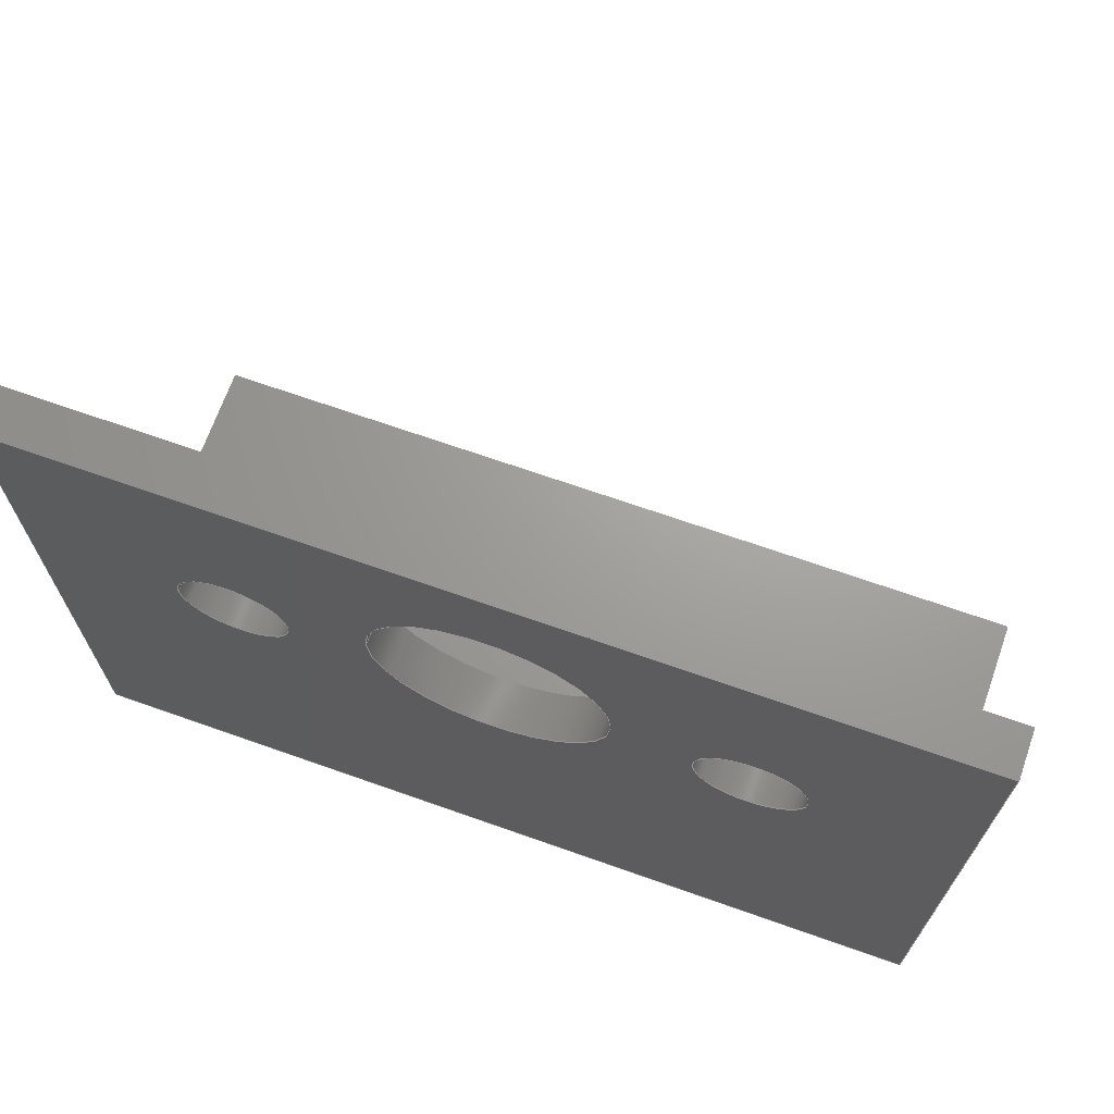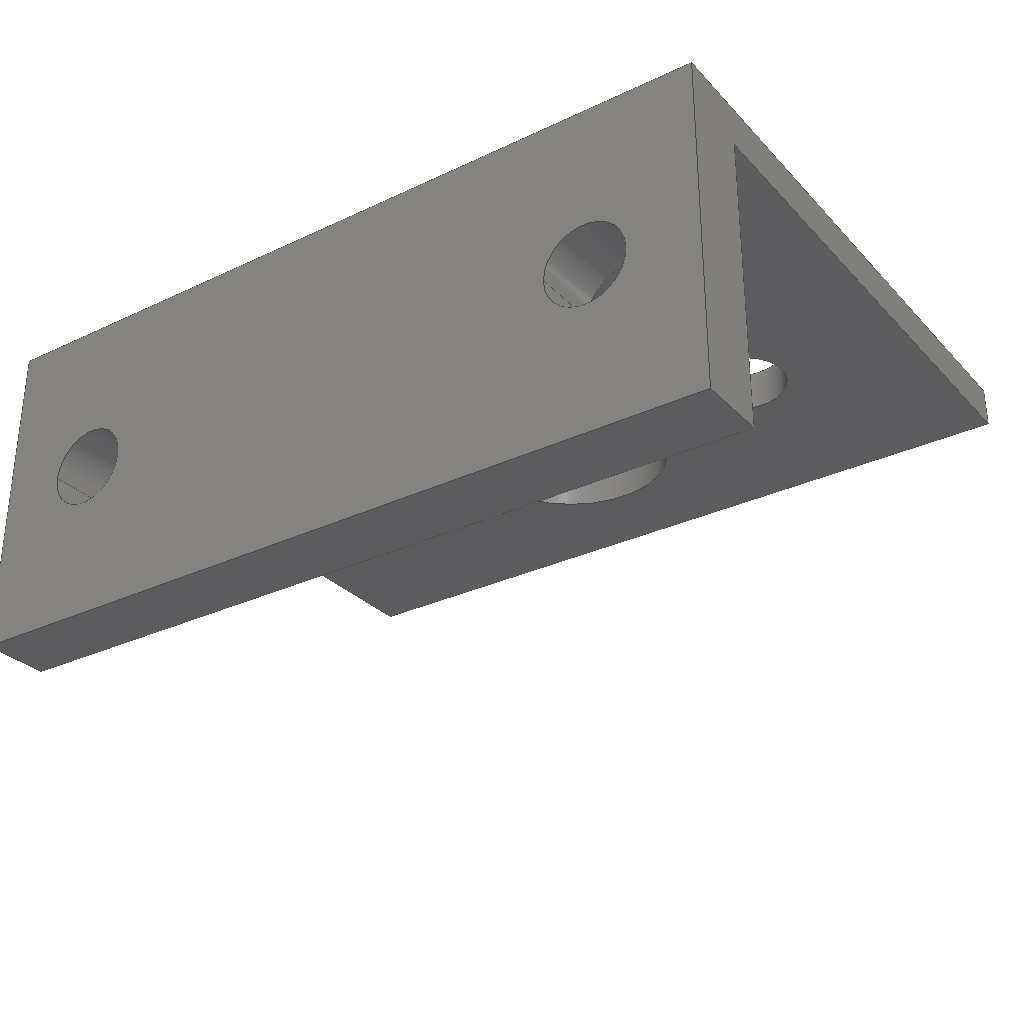
<metadata>
{"format":"step","ext":"step","renderer":"f3d","projection":"perspective","resolution":1024,"background":"white","views":[{"elev":68.6,"azim":-160.5,"up":"+Z"},{"elev":-29.7,"azim":-145.4,"up":"+Y"}]}
</metadata>
<code>
ISO-10303-21;
DATA;
#1=MECHANICAL_DESIGN_GEOMETRIC_PRESENTATION_REPRESENTATION('',(#4),#435);
#2=SHAPE_REPRESENTATION_RELATIONSHIP('SRR','None',#442,#3);
#3=ADVANCED_BREP_SHAPE_REPRESENTATION('',(#5),#434);
#4=STYLED_ITEM('',(#451),#5);
#5=MANIFOLD_SOLID_BREP('Body1',#255);
#6=FACE_BOUND('',#43,.T.);
#7=FACE_BOUND('',#44,.T.);
#8=FACE_BOUND('',#45,.T.);
#9=FACE_BOUND('',#48,.T.);
#10=FACE_BOUND('',#49,.T.);
#11=FACE_BOUND('',#53,.T.);
#12=FACE_BOUND('',#54,.T.);
#13=FACE_BOUND('',#55,.T.);
#14=FACE_BOUND('',#58,.T.);
#15=FACE_BOUND('',#59,.T.);
#16=PLANE('',#284);
#17=PLANE('',#285);
#18=PLANE('',#286);
#19=PLANE('',#287);
#20=PLANE('',#288);
#21=PLANE('',#289);
#22=PLANE('',#290);
#23=PLANE('',#291);
#24=FACE_OUTER_BOUND('',#37,.T.);
#25=FACE_OUTER_BOUND('',#38,.T.);
#26=FACE_OUTER_BOUND('',#39,.T.);
#27=FACE_OUTER_BOUND('',#40,.T.);
#28=FACE_OUTER_BOUND('',#41,.T.);
#29=FACE_OUTER_BOUND('',#42,.T.);
#30=FACE_OUTER_BOUND('',#46,.T.);
#31=FACE_OUTER_BOUND('',#47,.T.);
#32=FACE_OUTER_BOUND('',#50,.T.);
#33=FACE_OUTER_BOUND('',#51,.T.);
#34=FACE_OUTER_BOUND('',#52,.T.);
#35=FACE_OUTER_BOUND('',#56,.T.);
#36=FACE_OUTER_BOUND('',#57,.T.);
#37=EDGE_LOOP('',(#171,#172,#173,#174));
#38=EDGE_LOOP('',(#175,#176,#177,#178));
#39=EDGE_LOOP('',(#179,#180,#181,#182));
#40=EDGE_LOOP('',(#183,#184,#185,#186));
#41=EDGE_LOOP('',(#187,#188,#189,#190));
#42=EDGE_LOOP('',(#191,#192,#193,#194));
#43=EDGE_LOOP('',(#195));
#44=EDGE_LOOP('',(#196));
#45=EDGE_LOOP('',(#197));
#46=EDGE_LOOP('',(#198,#199,#200,#201));
#47=EDGE_LOOP('',(#202,#203,#204,#205));
#48=EDGE_LOOP('',(#206));
#49=EDGE_LOOP('',(#207));
#50=EDGE_LOOP('',(#208,#209,#210,#211));
#51=EDGE_LOOP('',(#212,#213,#214,#215,#216,#217));
#52=EDGE_LOOP('',(#218,#219,#220,#221));
#53=EDGE_LOOP('',(#222));
#54=EDGE_LOOP('',(#223));
#55=EDGE_LOOP('',(#224));
#56=EDGE_LOOP('',(#225,#226,#227,#228,#229,#230));
#57=EDGE_LOOP('',(#231,#232,#233,#234));
#58=EDGE_LOOP('',(#235));
#59=EDGE_LOOP('',(#236));
#60=LINE('',#368,#83);
#61=LINE('',#374,#84);
#62=LINE('',#380,#85);
#63=LINE('',#386,#86);
#64=LINE('',#392,#87);
#65=LINE('',#397,#88);
#66=LINE('',#399,#89);
#67=LINE('',#401,#90);
#68=LINE('',#402,#91);
#69=LINE('',#405,#92);
#70=LINE('',#407,#93);
#71=LINE('',#408,#94);
#72=LINE('',#411,#95);
#73=LINE('',#413,#96);
#74=LINE('',#414,#97);
#75=LINE('',#418,#98);
#76=LINE('',#419,#99);
#77=LINE('',#420,#100);
#78=LINE('',#423,#101);
#79=LINE('',#424,#102);
#80=LINE('',#427,#103);
#81=LINE('',#428,#104);
#82=LINE('',#430,#105);
#83=VECTOR('',#298,0.15);
#84=VECTOR('',#305,0.15);
#85=VECTOR('',#312,0.175);
#86=VECTOR('',#319,0.375);
#87=VECTOR('',#326,0.175);
#88=VECTOR('',#331,1);
#89=VECTOR('',#332,1);
#90=VECTOR('',#333,1);
#91=VECTOR('',#334,1);
#92=VECTOR('',#337,1);
#93=VECTOR('',#338,1);
#94=VECTOR('',#339,1);
#95=VECTOR('',#342,1);
#96=VECTOR('',#343,1);
#97=VECTOR('',#344,1);
#98=VECTOR('',#347,1);
#99=VECTOR('',#348,1);
#100=VECTOR('',#349,1);
#101=VECTOR('',#352,1);
#102=VECTOR('',#353,1);
#103=VECTOR('',#356,1);
#104=VECTOR('',#357,1);
#105=VECTOR('',#360,1);
#106=CIRCLE('',#270,0.15);
#107=CIRCLE('',#271,0.15);
#108=CIRCLE('',#273,0.15);
#109=CIRCLE('',#274,0.15);
#110=CIRCLE('',#276,0.175);
#111=CIRCLE('',#277,0.175);
#112=CIRCLE('',#279,0.375);
#113=CIRCLE('',#280,0.375);
#114=CIRCLE('',#282,0.175);
#115=CIRCLE('',#283,0.175);
#116=VERTEX_POINT('',#365);
#117=VERTEX_POINT('',#367);
#118=VERTEX_POINT('',#371);
#119=VERTEX_POINT('',#373);
#120=VERTEX_POINT('',#377);
#121=VERTEX_POINT('',#379);
#122=VERTEX_POINT('',#383);
#123=VERTEX_POINT('',#385);
#124=VERTEX_POINT('',#389);
#125=VERTEX_POINT('',#391);
#126=VERTEX_POINT('',#395);
#127=VERTEX_POINT('',#396);
#128=VERTEX_POINT('',#398);
#129=VERTEX_POINT('',#400);
#130=VERTEX_POINT('',#404);
#131=VERTEX_POINT('',#406);
#132=VERTEX_POINT('',#410);
#133=VERTEX_POINT('',#412);
#134=VERTEX_POINT('',#416);
#135=VERTEX_POINT('',#417);
#136=VERTEX_POINT('',#422);
#137=VERTEX_POINT('',#426);
#138=EDGE_CURVE('',#116,#116,#106,.T.);
#139=EDGE_CURVE('',#116,#117,#60,.T.);
#140=EDGE_CURVE('',#117,#117,#107,.T.);
#141=EDGE_CURVE('',#118,#118,#108,.T.);
#142=EDGE_CURVE('',#118,#119,#61,.T.);
#143=EDGE_CURVE('',#119,#119,#109,.T.);
#144=EDGE_CURVE('',#120,#120,#110,.T.);
#145=EDGE_CURVE('',#120,#121,#62,.T.);
#146=EDGE_CURVE('',#121,#121,#111,.T.);
#147=EDGE_CURVE('',#122,#122,#112,.T.);
#148=EDGE_CURVE('',#122,#123,#63,.T.);
#149=EDGE_CURVE('',#123,#123,#113,.T.);
#150=EDGE_CURVE('',#124,#124,#114,.T.);
#151=EDGE_CURVE('',#124,#125,#64,.T.);
#152=EDGE_CURVE('',#125,#125,#115,.T.);
#153=EDGE_CURVE('',#126,#127,#65,.T.);
#154=EDGE_CURVE('',#126,#128,#66,.T.);
#155=EDGE_CURVE('',#129,#128,#67,.T.);
#156=EDGE_CURVE('',#127,#129,#68,.T.);
#157=EDGE_CURVE('',#128,#130,#69,.T.);
#158=EDGE_CURVE('',#130,#131,#70,.T.);
#159=EDGE_CURVE('',#131,#129,#71,.T.);
#160=EDGE_CURVE('',#127,#132,#72,.T.);
#161=EDGE_CURVE('',#132,#133,#73,.T.);
#162=EDGE_CURVE('',#133,#126,#74,.T.);
#163=EDGE_CURVE('',#134,#135,#75,.T.);
#164=EDGE_CURVE('',#135,#133,#76,.T.);
#165=EDGE_CURVE('',#134,#132,#77,.T.);
#166=EDGE_CURVE('',#136,#134,#78,.T.);
#167=EDGE_CURVE('',#136,#131,#79,.T.);
#168=EDGE_CURVE('',#137,#136,#80,.T.);
#169=EDGE_CURVE('',#137,#130,#81,.T.);
#170=EDGE_CURVE('',#135,#137,#82,.T.);
#171=ORIENTED_EDGE('',*,*,#138,.F.);
#172=ORIENTED_EDGE('',*,*,#139,.T.);
#173=ORIENTED_EDGE('',*,*,#140,.F.);
#174=ORIENTED_EDGE('',*,*,#139,.F.);
#175=ORIENTED_EDGE('',*,*,#141,.F.);
#176=ORIENTED_EDGE('',*,*,#142,.T.);
#177=ORIENTED_EDGE('',*,*,#143,.F.);
#178=ORIENTED_EDGE('',*,*,#142,.F.);
#179=ORIENTED_EDGE('',*,*,#144,.F.);
#180=ORIENTED_EDGE('',*,*,#145,.T.);
#181=ORIENTED_EDGE('',*,*,#146,.F.);
#182=ORIENTED_EDGE('',*,*,#145,.F.);
#183=ORIENTED_EDGE('',*,*,#147,.F.);
#184=ORIENTED_EDGE('',*,*,#148,.T.);
#185=ORIENTED_EDGE('',*,*,#149,.F.);
#186=ORIENTED_EDGE('',*,*,#148,.F.);
#187=ORIENTED_EDGE('',*,*,#150,.F.);
#188=ORIENTED_EDGE('',*,*,#151,.T.);
#189=ORIENTED_EDGE('',*,*,#152,.F.);
#190=ORIENTED_EDGE('',*,*,#151,.F.);
#191=ORIENTED_EDGE('',*,*,#153,.F.);
#192=ORIENTED_EDGE('',*,*,#154,.T.);
#193=ORIENTED_EDGE('',*,*,#155,.F.);
#194=ORIENTED_EDGE('',*,*,#156,.F.);
#195=ORIENTED_EDGE('',*,*,#146,.T.);
#196=ORIENTED_EDGE('',*,*,#149,.T.);
#197=ORIENTED_EDGE('',*,*,#152,.T.);
#198=ORIENTED_EDGE('',*,*,#155,.T.);
#199=ORIENTED_EDGE('',*,*,#157,.T.);
#200=ORIENTED_EDGE('',*,*,#158,.T.);
#201=ORIENTED_EDGE('',*,*,#159,.T.);
#202=ORIENTED_EDGE('',*,*,#153,.T.);
#203=ORIENTED_EDGE('',*,*,#160,.T.);
#204=ORIENTED_EDGE('',*,*,#161,.T.);
#205=ORIENTED_EDGE('',*,*,#162,.T.);
#206=ORIENTED_EDGE('',*,*,#138,.T.);
#207=ORIENTED_EDGE('',*,*,#141,.T.);
#208=ORIENTED_EDGE('',*,*,#163,.T.);
#209=ORIENTED_EDGE('',*,*,#164,.T.);
#210=ORIENTED_EDGE('',*,*,#161,.F.);
#211=ORIENTED_EDGE('',*,*,#165,.F.);
#212=ORIENTED_EDGE('',*,*,#166,.T.);
#213=ORIENTED_EDGE('',*,*,#165,.T.);
#214=ORIENTED_EDGE('',*,*,#160,.F.);
#215=ORIENTED_EDGE('',*,*,#156,.T.);
#216=ORIENTED_EDGE('',*,*,#159,.F.);
#217=ORIENTED_EDGE('',*,*,#167,.F.);
#218=ORIENTED_EDGE('',*,*,#168,.T.);
#219=ORIENTED_EDGE('',*,*,#167,.T.);
#220=ORIENTED_EDGE('',*,*,#158,.F.);
#221=ORIENTED_EDGE('',*,*,#169,.F.);
#222=ORIENTED_EDGE('',*,*,#144,.T.);
#223=ORIENTED_EDGE('',*,*,#147,.T.);
#224=ORIENTED_EDGE('',*,*,#150,.T.);
#225=ORIENTED_EDGE('',*,*,#170,.T.);
#226=ORIENTED_EDGE('',*,*,#169,.T.);
#227=ORIENTED_EDGE('',*,*,#157,.F.);
#228=ORIENTED_EDGE('',*,*,#154,.F.);
#229=ORIENTED_EDGE('',*,*,#162,.F.);
#230=ORIENTED_EDGE('',*,*,#164,.F.);
#231=ORIENTED_EDGE('',*,*,#170,.F.);
#232=ORIENTED_EDGE('',*,*,#163,.F.);
#233=ORIENTED_EDGE('',*,*,#166,.F.);
#234=ORIENTED_EDGE('',*,*,#168,.F.);
#235=ORIENTED_EDGE('',*,*,#140,.T.);
#236=ORIENTED_EDGE('',*,*,#143,.T.);
#237=CYLINDRICAL_SURFACE('',#269,0.15);
#238=CYLINDRICAL_SURFACE('',#272,0.15);
#239=CYLINDRICAL_SURFACE('',#275,0.175);
#240=CYLINDRICAL_SURFACE('',#278,0.375);
#241=CYLINDRICAL_SURFACE('',#281,0.175);
#242=ADVANCED_FACE('',(#24),#237,.F.);
#243=ADVANCED_FACE('',(#25),#238,.F.);
#244=ADVANCED_FACE('',(#26),#239,.F.);
#245=ADVANCED_FACE('',(#27),#240,.F.);
#246=ADVANCED_FACE('',(#28),#241,.F.);
#247=ADVANCED_FACE('',(#29,#6,#7,#8),#16,.T.);
#248=ADVANCED_FACE('',(#30),#17,.T.);
#249=ADVANCED_FACE('',(#31,#9,#10),#18,.T.);
#250=ADVANCED_FACE('',(#32),#19,.T.);
#251=ADVANCED_FACE('',(#33),#20,.T.);
#252=ADVANCED_FACE('',(#34,#11,#12,#13),#21,.T.);
#253=ADVANCED_FACE('',(#35),#22,.T.);
#254=ADVANCED_FACE('',(#36,#14,#15),#23,.F.);
#255=CLOSED_SHELL('',(#242,#243,#244,#245,#246,#247,#248,#249,#250,#251,
#252,#253,#254));
#256=DERIVED_UNIT_ELEMENT(#258,1);
#257=DERIVED_UNIT_ELEMENT(#437,3);
#258=(
MASS_UNIT()
NAMED_UNIT(*)
SI_UNIT(.KILO.,.GRAM.)
);
#259=DERIVED_UNIT((#256,#257));
#260=MEASURE_REPRESENTATION_ITEM('density measure',
POSITIVE_RATIO_MEASURE(7850),#259);
#261=PROPERTY_DEFINITION_REPRESENTATION(#266,#263);
#262=PROPERTY_DEFINITION_REPRESENTATION(#267,#264);
#263=REPRESENTATION('material name',(#265),#434);
#264=REPRESENTATION('density',(#260),#434);
#265=DESCRIPTIVE_REPRESENTATION_ITEM('Steel','Steel');
#266=PROPERTY_DEFINITION('material property','material name',#444);
#267=PROPERTY_DEFINITION('material property','density of part',#444);
#268=AXIS2_PLACEMENT_3D('placement',#363,#292,#293);
#269=AXIS2_PLACEMENT_3D('',#364,#294,#295);
#270=AXIS2_PLACEMENT_3D('',#366,#296,#297);
#271=AXIS2_PLACEMENT_3D('',#369,#299,#300);
#272=AXIS2_PLACEMENT_3D('',#370,#301,#302);
#273=AXIS2_PLACEMENT_3D('',#372,#303,#304);
#274=AXIS2_PLACEMENT_3D('',#375,#306,#307);
#275=AXIS2_PLACEMENT_3D('',#376,#308,#309);
#276=AXIS2_PLACEMENT_3D('',#378,#310,#311);
#277=AXIS2_PLACEMENT_3D('',#381,#313,#314);
#278=AXIS2_PLACEMENT_3D('',#382,#315,#316);
#279=AXIS2_PLACEMENT_3D('',#384,#317,#318);
#280=AXIS2_PLACEMENT_3D('',#387,#320,#321);
#281=AXIS2_PLACEMENT_3D('',#388,#322,#323);
#282=AXIS2_PLACEMENT_3D('',#390,#324,#325);
#283=AXIS2_PLACEMENT_3D('',#393,#327,#328);
#284=AXIS2_PLACEMENT_3D('',#394,#329,#330);
#285=AXIS2_PLACEMENT_3D('',#403,#335,#336);
#286=AXIS2_PLACEMENT_3D('',#409,#340,#341);
#287=AXIS2_PLACEMENT_3D('',#415,#345,#346);
#288=AXIS2_PLACEMENT_3D('',#421,#350,#351);
#289=AXIS2_PLACEMENT_3D('',#425,#354,#355);
#290=AXIS2_PLACEMENT_3D('',#429,#358,#359);
#291=AXIS2_PLACEMENT_3D('',#431,#361,#362);
#292=DIRECTION('axis',(0,0,1));
#293=DIRECTION('refdir',(1,0,0));
#294=DIRECTION('center_axis',(0,0,-1));
#295=DIRECTION('ref_axis',(-1,0,0));
#296=DIRECTION('center_axis',(0,0,-1));
#297=DIRECTION('ref_axis',(-1,0,0));
#298=DIRECTION('',(0,0,-1));
#299=DIRECTION('center_axis',(0,0,1));
#300=DIRECTION('ref_axis',(-1,0,0));
#301=DIRECTION('center_axis',(0,0,-1));
#302=DIRECTION('ref_axis',(-1,0,0));
#303=DIRECTION('center_axis',(0,0,-1));
#304=DIRECTION('ref_axis',(-1,0,0));
#305=DIRECTION('',(0,0,-1));
#306=DIRECTION('center_axis',(0,0,1));
#307=DIRECTION('ref_axis',(-1,0,0));
#308=DIRECTION('center_axis',(0,-1,0));
#309=DIRECTION('ref_axis',(-1,0,0));
#310=DIRECTION('center_axis',(0,-1,0));
#311=DIRECTION('ref_axis',(-1,0,0));
#312=DIRECTION('',(0,-1,0));
#313=DIRECTION('center_axis',(0,1,0));
#314=DIRECTION('ref_axis',(-1,0,0));
#315=DIRECTION('center_axis',(0,-1,0));
#316=DIRECTION('ref_axis',(-1,0,0));
#317=DIRECTION('center_axis',(0,-1,0));
#318=DIRECTION('ref_axis',(-1,0,0));
#319=DIRECTION('',(0,-1,0));
#320=DIRECTION('center_axis',(0,1,0));
#321=DIRECTION('ref_axis',(-1,0,0));
#322=DIRECTION('center_axis',(0,-1,0));
#323=DIRECTION('ref_axis',(-1,0,0));
#324=DIRECTION('center_axis',(0,-1,0));
#325=DIRECTION('ref_axis',(-1,0,0));
#326=DIRECTION('',(0,-1,0));
#327=DIRECTION('center_axis',(0,1,0));
#328=DIRECTION('ref_axis',(-1,0,0));
#329=DIRECTION('center_axis',(0,-1,0));
#330=DIRECTION('ref_axis',(1,0,0));
#331=DIRECTION('',(-1,0,0));
#332=DIRECTION('',(0,0,1));
#333=DIRECTION('',(1,0,0));
#334=DIRECTION('',(0,0,1));
#335=DIRECTION('center_axis',(0,0,1));
#336=DIRECTION('ref_axis',(1,0,0));
#337=DIRECTION('',(0,1,0));
#338=DIRECTION('',(-1,0,0));
#339=DIRECTION('',(0,-1,0));
#340=DIRECTION('center_axis',(0,0,1));
#341=DIRECTION('ref_axis',(1,0,0));
#342=DIRECTION('',(0,-1,0));
#343=DIRECTION('',(1,0,0));
#344=DIRECTION('',(0,1,0));
#345=DIRECTION('center_axis',(0,-1,0));
#346=DIRECTION('ref_axis',(1,0,0));
#347=DIRECTION('',(1,0,0));
#348=DIRECTION('',(0,0,1));
#349=DIRECTION('',(0,0,1));
#350=DIRECTION('center_axis',(-1,0,0));
#351=DIRECTION('ref_axis',(0,-1,0));
#352=DIRECTION('',(0,-1,0));
#353=DIRECTION('',(0,0,1));
#354=DIRECTION('center_axis',(0,1,0));
#355=DIRECTION('ref_axis',(-1,0,0));
#356=DIRECTION('',(-1,0,0));
#357=DIRECTION('',(0,0,1));
#358=DIRECTION('center_axis',(1,0,0));
#359=DIRECTION('ref_axis',(0,1,0));
#360=DIRECTION('',(0,1,0));
#361=DIRECTION('center_axis',(0,0,1));
#362=DIRECTION('ref_axis',(1,0,0));
#363=CARTESIAN_POINT('',(0,0,0));
#364=CARTESIAN_POINT('Origin',(-1.044,0.00121,0.25));
#365=CARTESIAN_POINT('',(-0.8936,0.00121,0.25));
#366=CARTESIAN_POINT('Origin',(-1.044,0.00121,0.25));
#367=CARTESIAN_POINT('',(-0.8936,0.00121,0));
#368=CARTESIAN_POINT('',(-0.8936,0.00121,0.25));
#369=CARTESIAN_POINT('Origin',(-1.044,0.00121,0));
#370=CARTESIAN_POINT('Origin',(1.056,-4.227e-05,0.25));
#371=CARTESIAN_POINT('',(1.206,-4.227e-05,0.25));
#372=CARTESIAN_POINT('Origin',(1.056,-4.227e-05,0.25));
#373=CARTESIAN_POINT('',(1.206,-4.227e-05,0));
#374=CARTESIAN_POINT('',(1.206,-4.227e-05,0.25));
#375=CARTESIAN_POINT('Origin',(1.056,-4.227e-05,0));
#376=CARTESIAN_POINT('Origin',(0.7999,0.6,1.464));
#377=CARTESIAN_POINT('',(0.9749,0.6,1.464));
#378=CARTESIAN_POINT('Origin',(0.7999,0.6,1.464));
#379=CARTESIAN_POINT('',(0.9749,0.45,1.464));
#380=CARTESIAN_POINT('',(0.9749,0.6,1.464));
#381=CARTESIAN_POINT('Origin',(0.7999,0.45,1.464));
#382=CARTESIAN_POINT('Origin',(-0.0009254,0.6,1.551));
#383=CARTESIAN_POINT('',(0.3741,0.6,1.551));
#384=CARTESIAN_POINT('Origin',(-0.0009254,0.6,1.551));
#385=CARTESIAN_POINT('',(0.3741,0.45,1.551));
#386=CARTESIAN_POINT('',(0.3741,0.6,1.551));
#387=CARTESIAN_POINT('Origin',(-0.0009254,0.45,1.551));
#388=CARTESIAN_POINT('Origin',(-0.8001,0.6,1.465));
#389=CARTESIAN_POINT('',(-0.6251,0.6,1.465));
#390=CARTESIAN_POINT('Origin',(-0.8001,0.6,1.465));
#391=CARTESIAN_POINT('',(-0.6251,0.45,1.465));
#392=CARTESIAN_POINT('',(-0.6251,0.6,1.465));
#393=CARTESIAN_POINT('Origin',(-0.8001,0.45,1.465));
#394=CARTESIAN_POINT('Origin',(-1.45,0.45,0.25));
#395=CARTESIAN_POINT('',(1.45,0.45,0.25));
#396=CARTESIAN_POINT('',(-1.45,0.45,0.25));
#397=CARTESIAN_POINT('',(-0.725,0.45,0.25));
#398=CARTESIAN_POINT('',(1.45,0.45,2.25));
#399=CARTESIAN_POINT('',(1.45,0.45,0.25));
#400=CARTESIAN_POINT('',(-1.45,0.45,2.25));
#401=CARTESIAN_POINT('',(1.45,0.45,2.25));
#402=CARTESIAN_POINT('',(-1.45,0.45,0.25));
#403=CARTESIAN_POINT('Origin',(0,0.525,2.25));
#404=CARTESIAN_POINT('',(1.45,0.6,2.25));
#405=CARTESIAN_POINT('',(1.45,0.6,2.25));
#406=CARTESIAN_POINT('',(-1.45,0.6,2.25));
#407=CARTESIAN_POINT('',(-1.45,0.6,2.25));
#408=CARTESIAN_POINT('',(-1.45,0.45,2.25));
#409=CARTESIAN_POINT('Origin',(0,0,0.25));
#410=CARTESIAN_POINT('',(-1.45,-0.6,0.25));
#411=CARTESIAN_POINT('',(-1.45,0.6,0.25));
#412=CARTESIAN_POINT('',(1.45,-0.6,0.25));
#413=CARTESIAN_POINT('',(-1.45,-0.6,0.25));
#414=CARTESIAN_POINT('',(1.45,-0.6,0.25));
#415=CARTESIAN_POINT('Origin',(-1.45,-0.6,0));
#416=CARTESIAN_POINT('',(-1.45,-0.6,0));
#417=CARTESIAN_POINT('',(1.45,-0.6,0));
#418=CARTESIAN_POINT('',(-1.45,-0.6,0));
#419=CARTESIAN_POINT('',(1.45,-0.6,0));
#420=CARTESIAN_POINT('',(-1.45,-0.6,0));
#421=CARTESIAN_POINT('Origin',(-1.45,0.6,0));
#422=CARTESIAN_POINT('',(-1.45,0.6,0));
#423=CARTESIAN_POINT('',(-1.45,0.6,0));
#424=CARTESIAN_POINT('',(-1.45,0.6,0));
#425=CARTESIAN_POINT('Origin',(1.45,0.6,0));
#426=CARTESIAN_POINT('',(1.45,0.6,0));
#427=CARTESIAN_POINT('',(1.45,0.6,0));
#428=CARTESIAN_POINT('',(1.45,0.6,0));
#429=CARTESIAN_POINT('Origin',(1.45,-0.6,0));
#430=CARTESIAN_POINT('',(1.45,-0.6,0));
#431=CARTESIAN_POINT('Origin',(0,0,0));
#432=UNCERTAINTY_MEASURE_WITH_UNIT(LENGTH_MEASURE(0.001),#436,
'DISTANCE_ACCURACY_VALUE',
'Maximum model space distance between geometric entities at asserted c
onnectivities');
#433=UNCERTAINTY_MEASURE_WITH_UNIT(LENGTH_MEASURE(0.001),#436,
'DISTANCE_ACCURACY_VALUE',
'Maximum model space distance between geometric entities at asserted c
onnectivities');
#434=(
GEOMETRIC_REPRESENTATION_CONTEXT(3)
GLOBAL_UNCERTAINTY_ASSIGNED_CONTEXT((#432))
GLOBAL_UNIT_ASSIGNED_CONTEXT((#436,#438,#439))
REPRESENTATION_CONTEXT('','3D')
);
#435=(
GEOMETRIC_REPRESENTATION_CONTEXT(3)
GLOBAL_UNCERTAINTY_ASSIGNED_CONTEXT((#433))
GLOBAL_UNIT_ASSIGNED_CONTEXT((#436,#438,#439))
REPRESENTATION_CONTEXT('','3D')
);
#436=(
LENGTH_UNIT()
NAMED_UNIT(*)
SI_UNIT(.CENTI.,.METRE.)
);
#437=(
LENGTH_UNIT()
NAMED_UNIT(*)
SI_UNIT($,.METRE.)
);
#438=(
NAMED_UNIT(*)
PLANE_ANGLE_UNIT()
SI_UNIT($,.RADIAN.)
);
#439=(
NAMED_UNIT(*)
SI_UNIT($,.STERADIAN.)
SOLID_ANGLE_UNIT()
);
#440=SHAPE_DEFINITION_REPRESENTATION(#441,#442);
#441=PRODUCT_DEFINITION_SHAPE('',$,#444);
#442=SHAPE_REPRESENTATION('',(#268),#434);
#443=PRODUCT_DEFINITION_CONTEXT('part definition',#448,'design');
#444=PRODUCT_DEFINITION('Untitled','Untitled',#445,#443);
#445=PRODUCT_DEFINITION_FORMATION('',$,#450);
#446=PRODUCT_RELATED_PRODUCT_CATEGORY('Untitled','Untitled',(#450));
#447=APPLICATION_PROTOCOL_DEFINITION('international standard',
'automotive_design',2009,#448);
#448=APPLICATION_CONTEXT(
'Core Data for Automotive Mechanical Design Process');
#449=PRODUCT_CONTEXT('part definition',#448,'mechanical');
#450=PRODUCT('Untitled','Untitled',$,(#449));
#451=PRESENTATION_STYLE_ASSIGNMENT((#452));
#452=SURFACE_STYLE_USAGE(.BOTH.,#453);
#453=SURFACE_SIDE_STYLE('',(#454));
#454=SURFACE_STYLE_FILL_AREA(#455);
#455=FILL_AREA_STYLE('Steel - Satin',(#456));
#456=FILL_AREA_STYLE_COLOUR('Steel - Satin',#457);
#457=COLOUR_RGB('Steel - Satin',0.6275,0.6275,0.6275);
ENDSEC;
END-ISO-10303-21;

</code>
